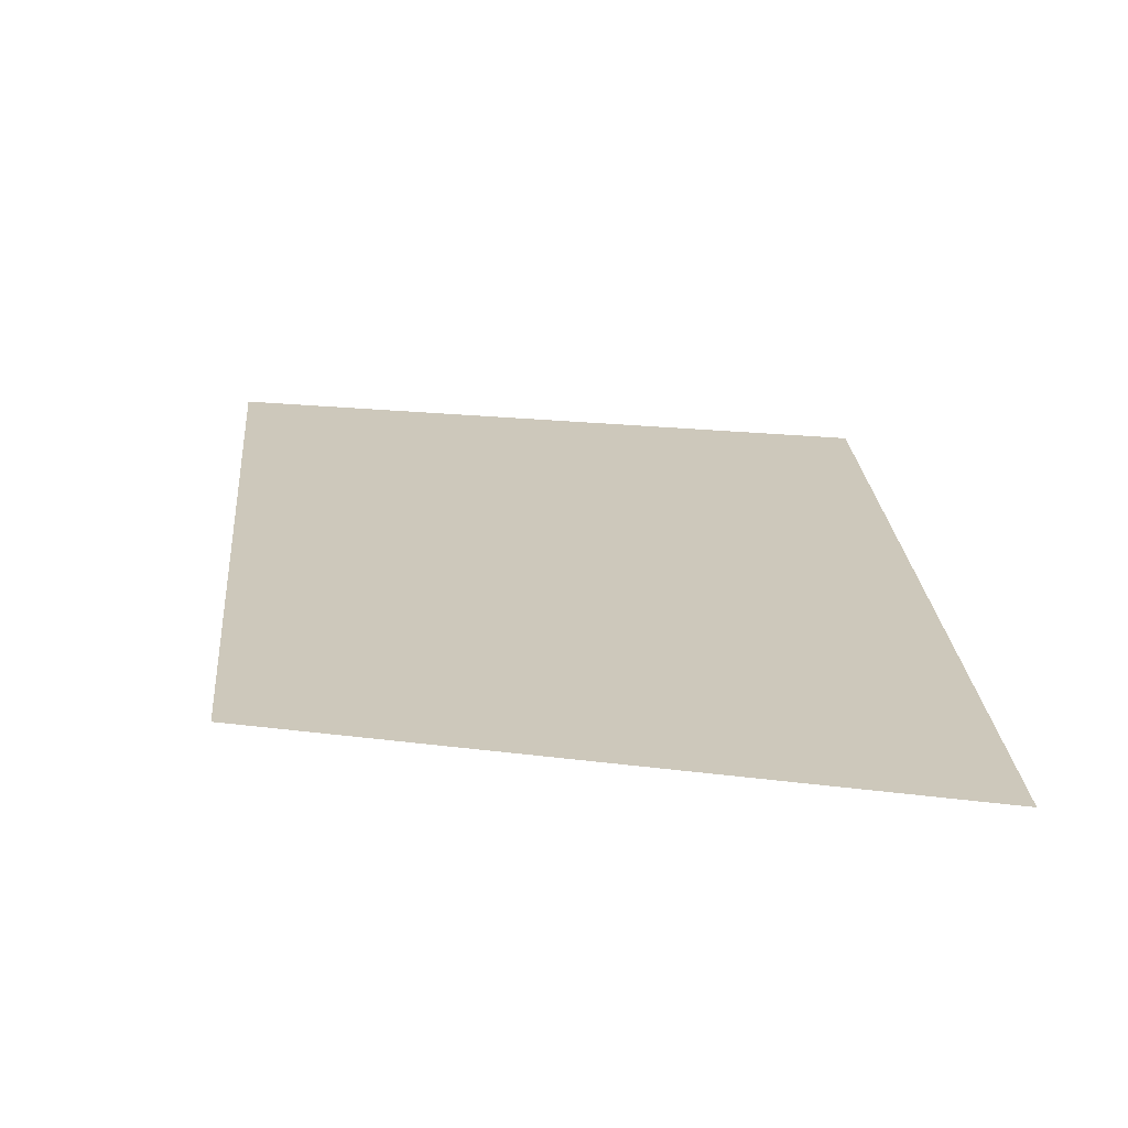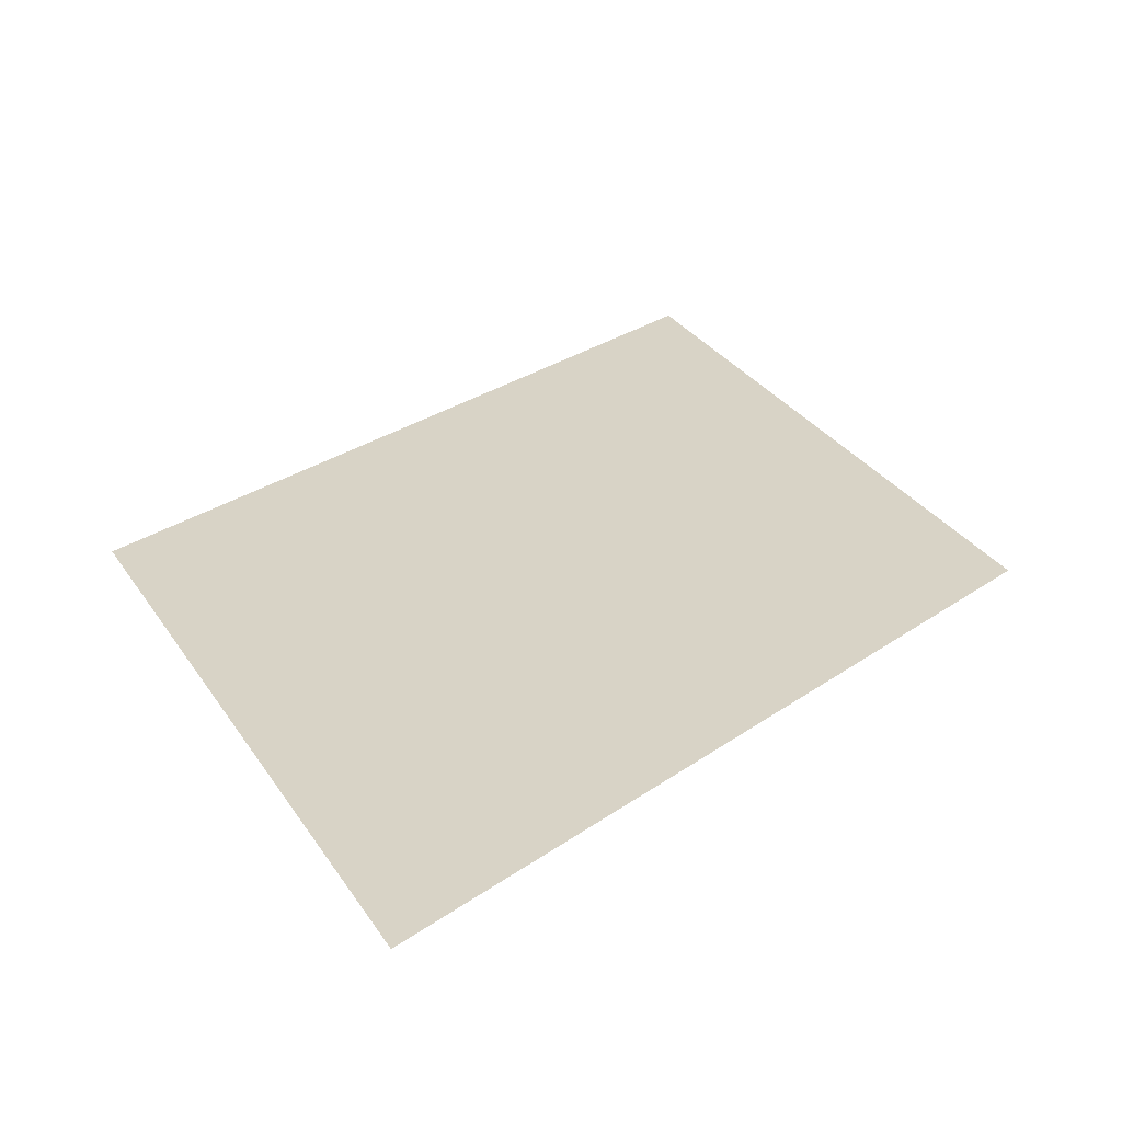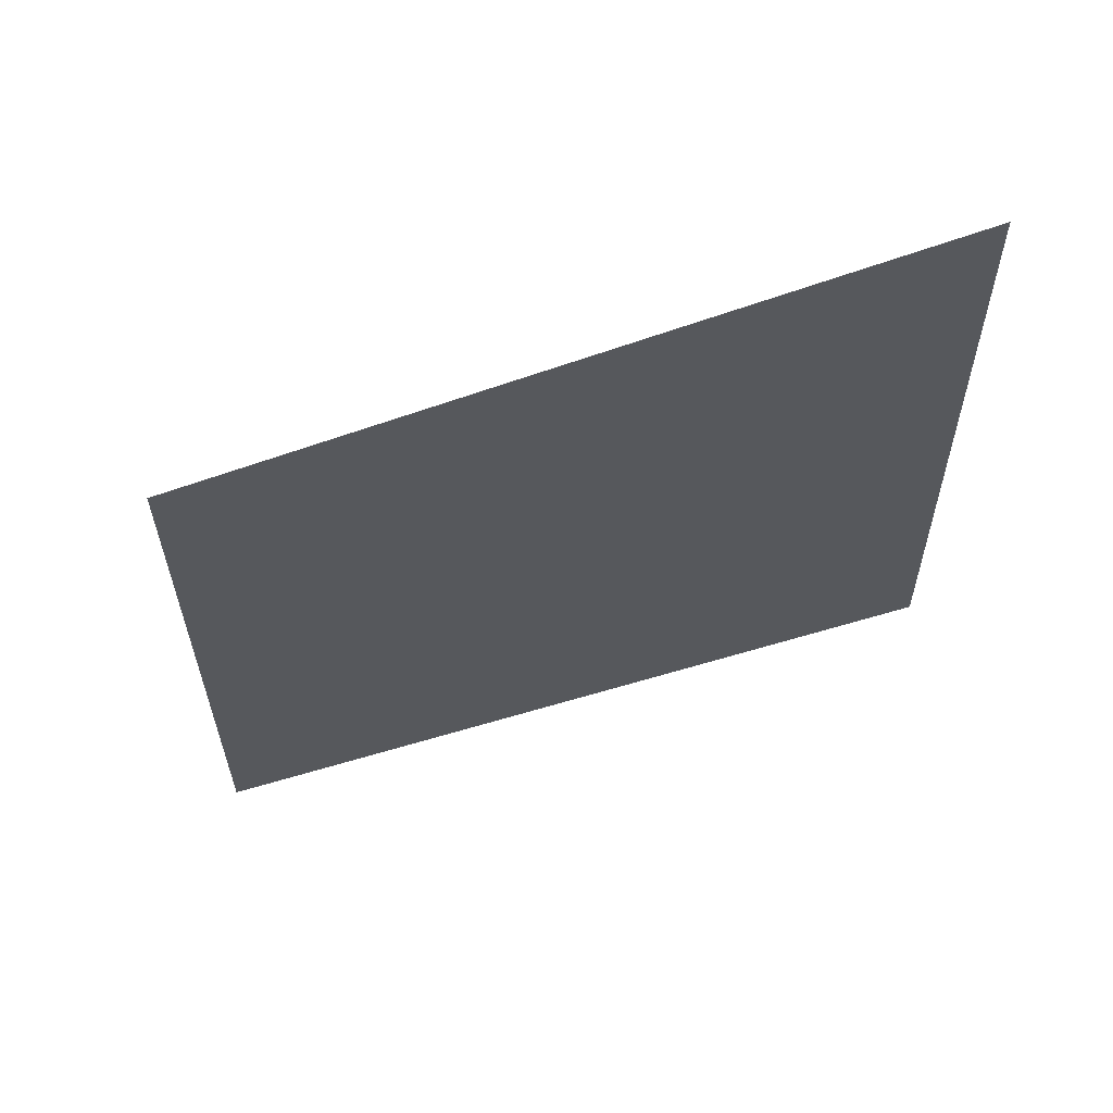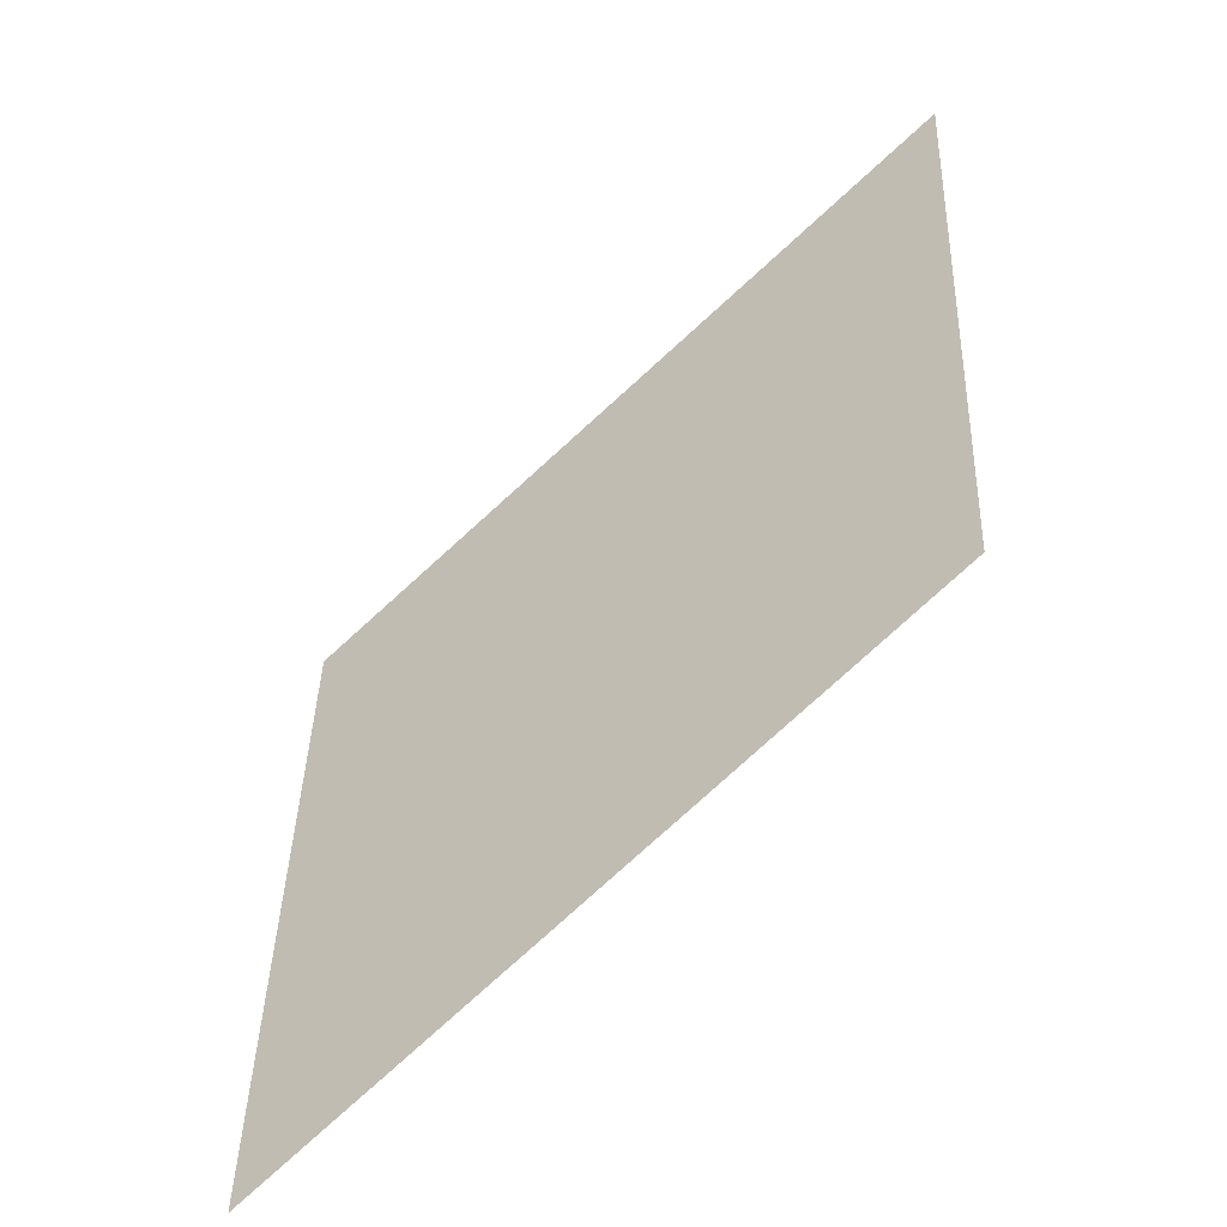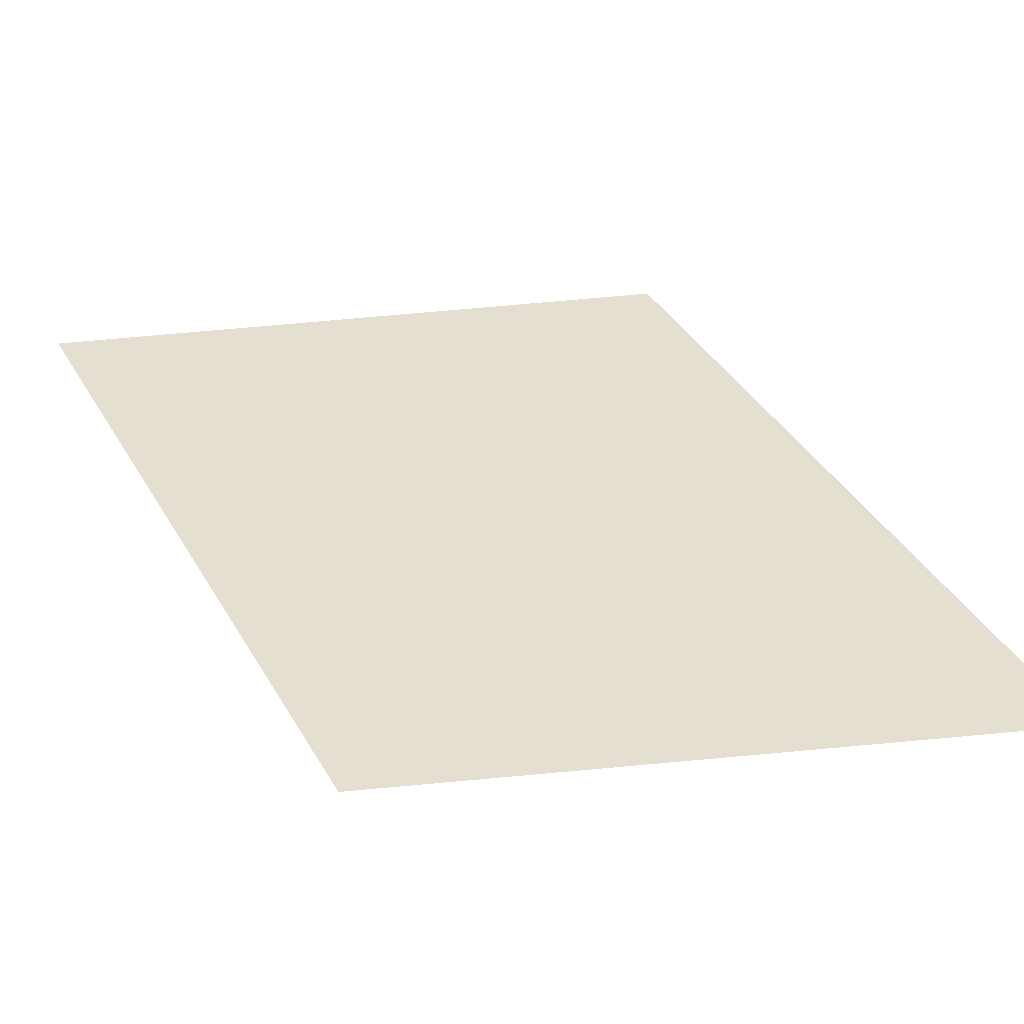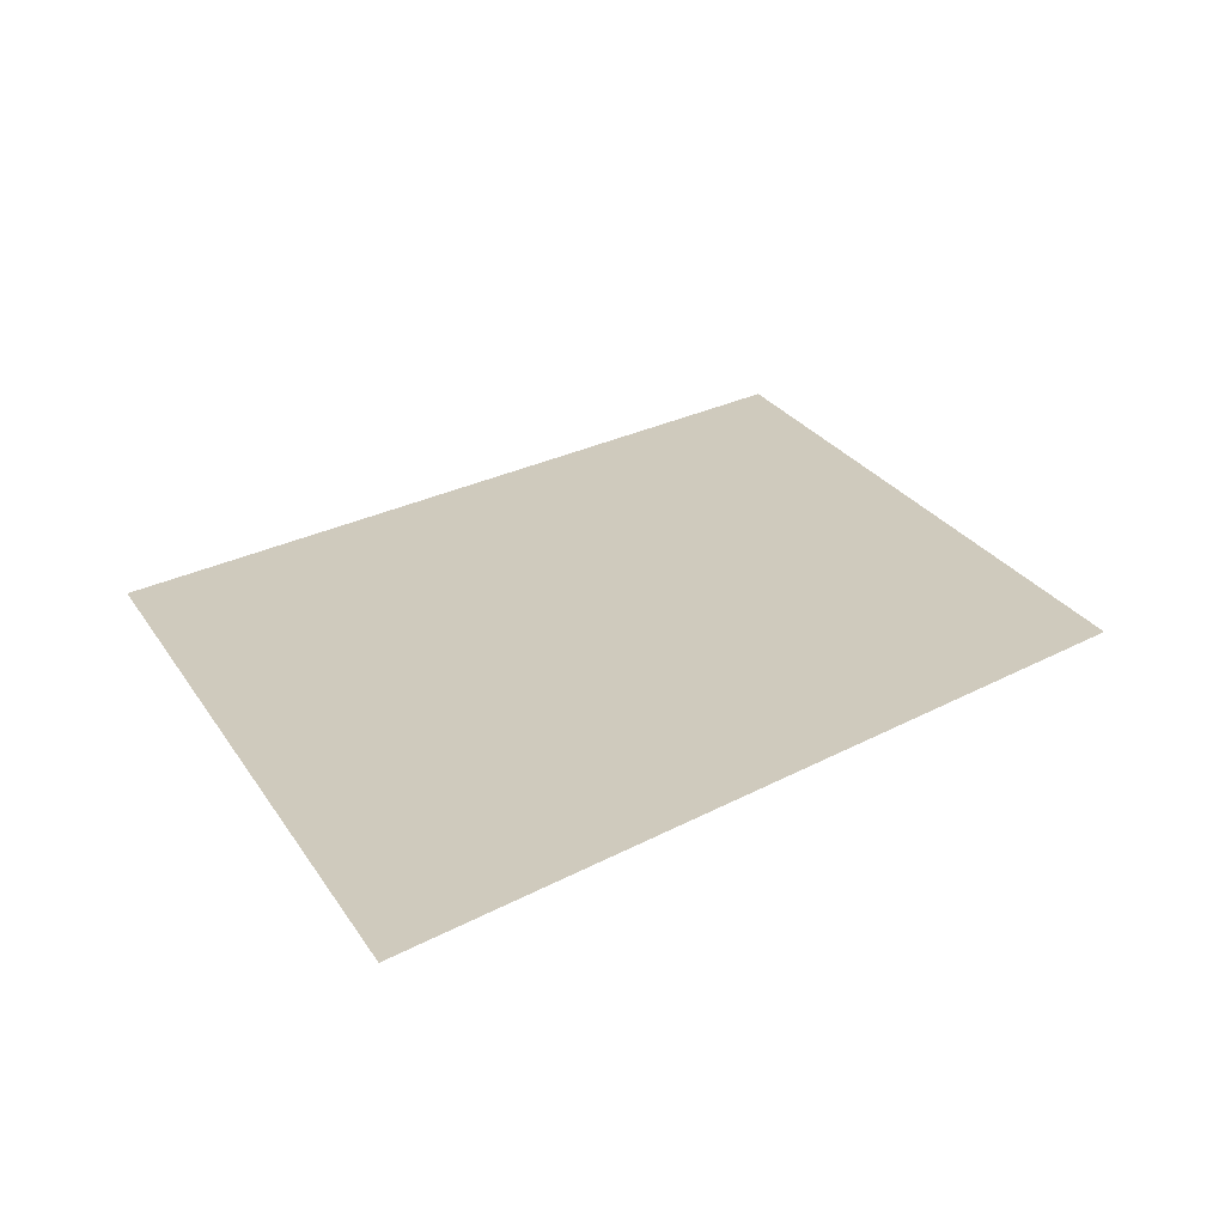
<metadata>
{"format":"obj","ext":"obj","renderer":"f3d","projection":"perspective","resolution":1024,"background":"white","views":[{"elev":23.7,"azim":108.2,"up":"+Y"},{"elev":24.9,"azim":-25.9,"up":"+Y"},{"elev":64.2,"azim":174.1,"up":"+Z"},{"elev":-46.8,"azim":-142.4,"up":"+Z"},{"elev":38.8,"azim":86.0,"up":"+Y"},{"elev":19.9,"azim":-23.0,"up":"+Y"}]}
</metadata>
<code>
o mesh261/mesh261-geometry#mesh261-geometry
v -0.7441 0.04803 0.2116
v -0.7449 0.04797 0.2127
v -0.7449 0.04801 0.2119
v -0.7441 0.04799 0.2123
f 1 2 3
f 2 1 4
f 3 2 1
f 4 1 2

</code>
